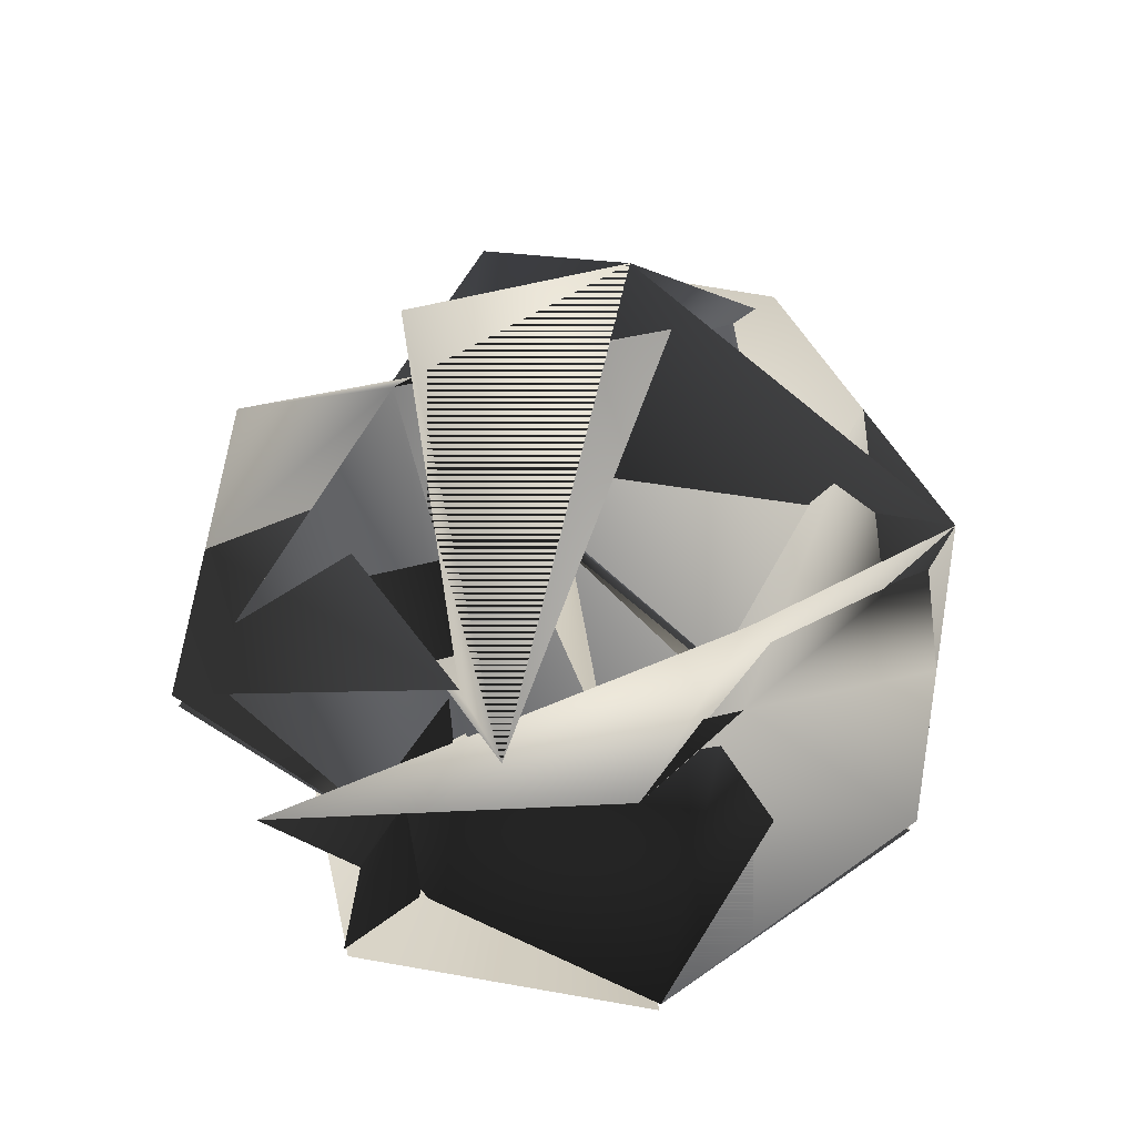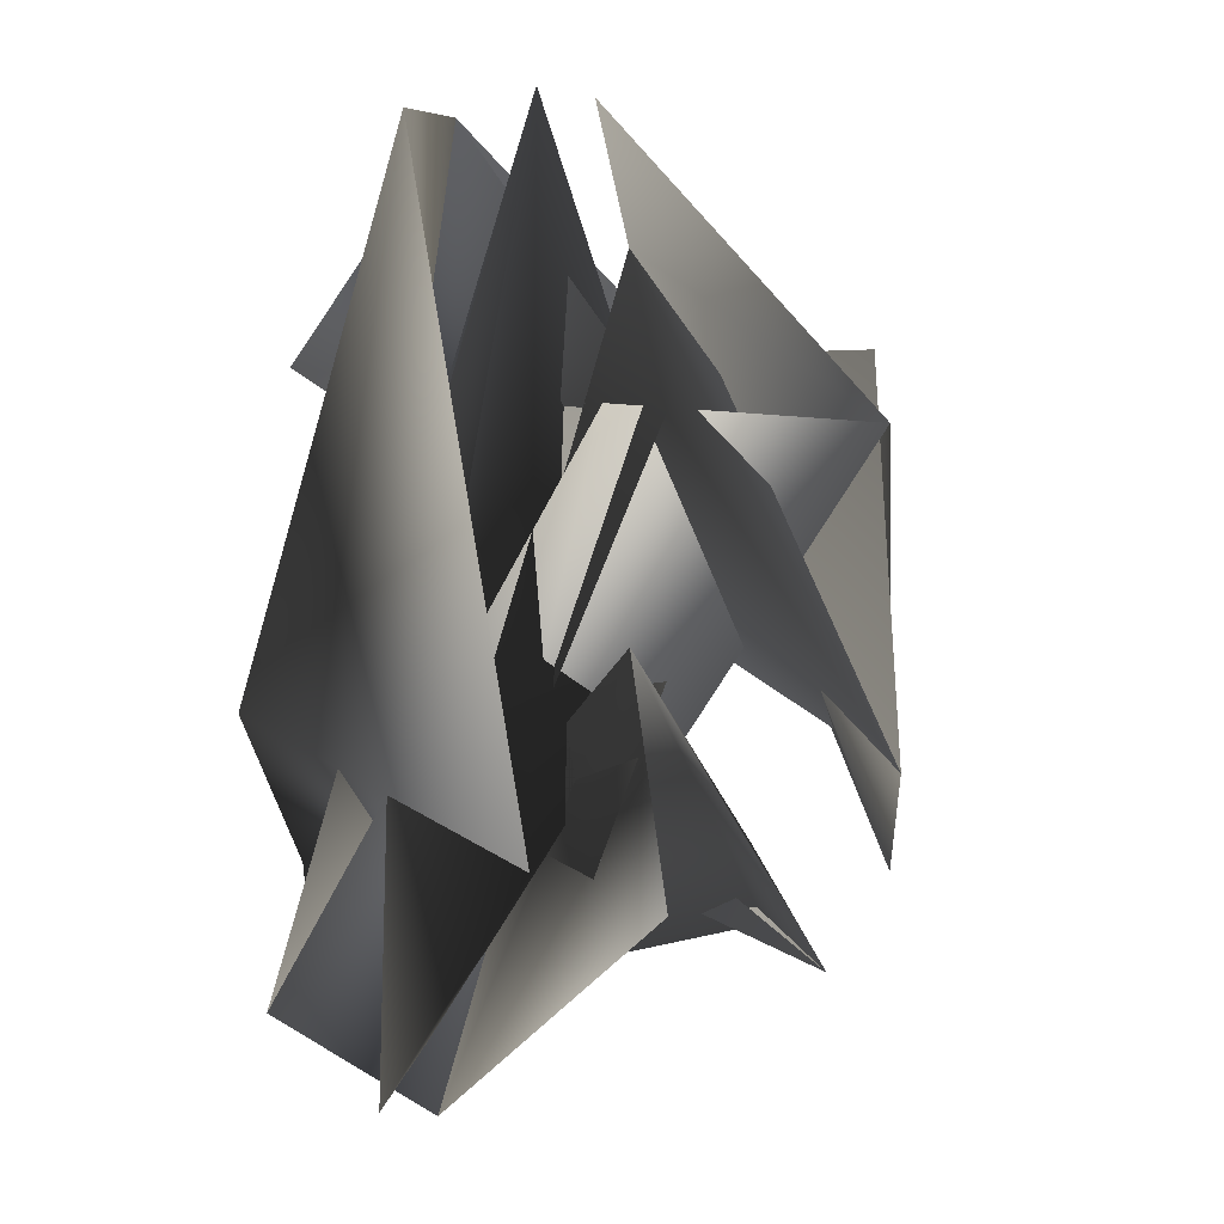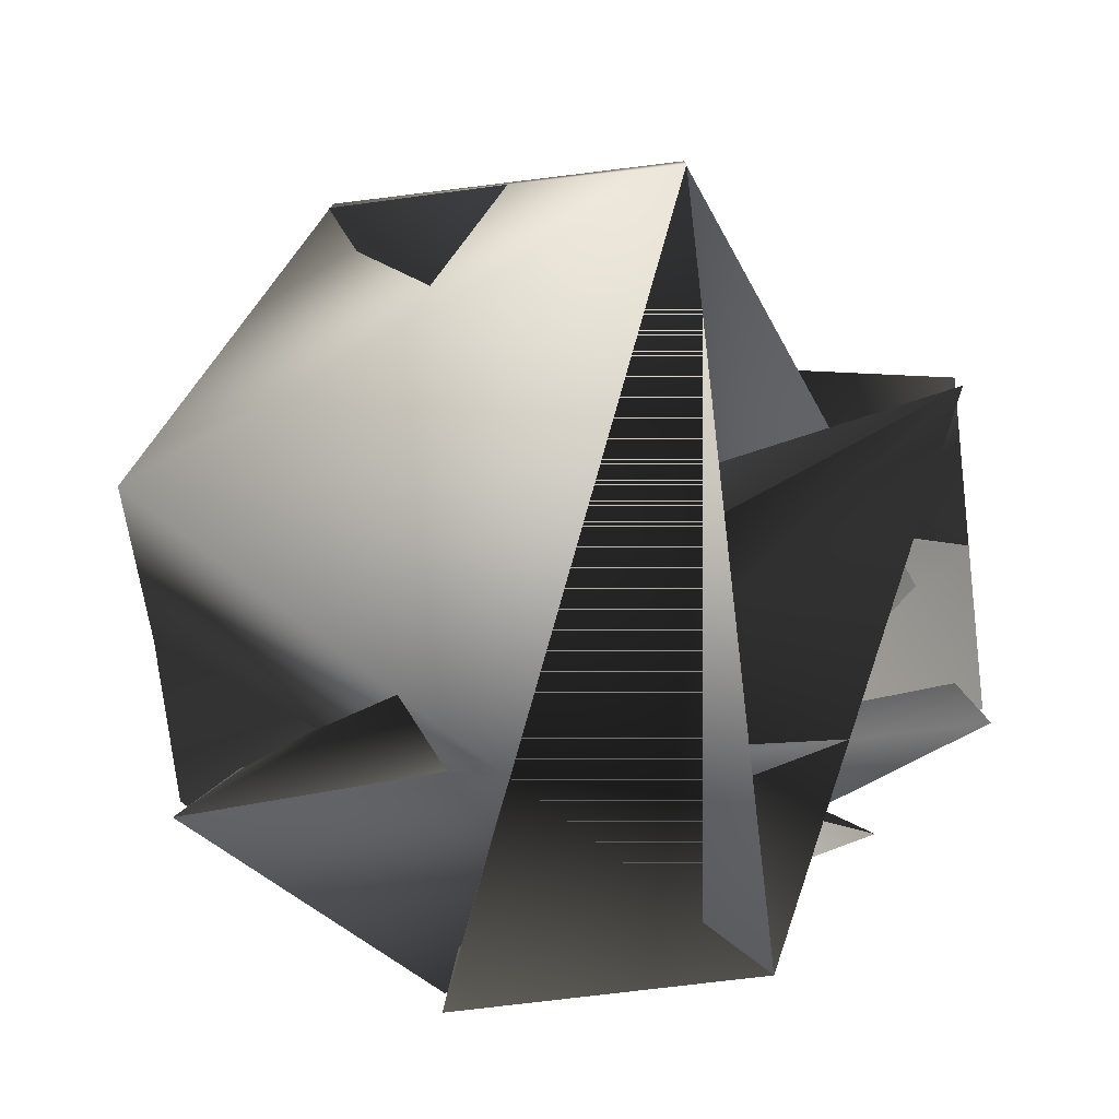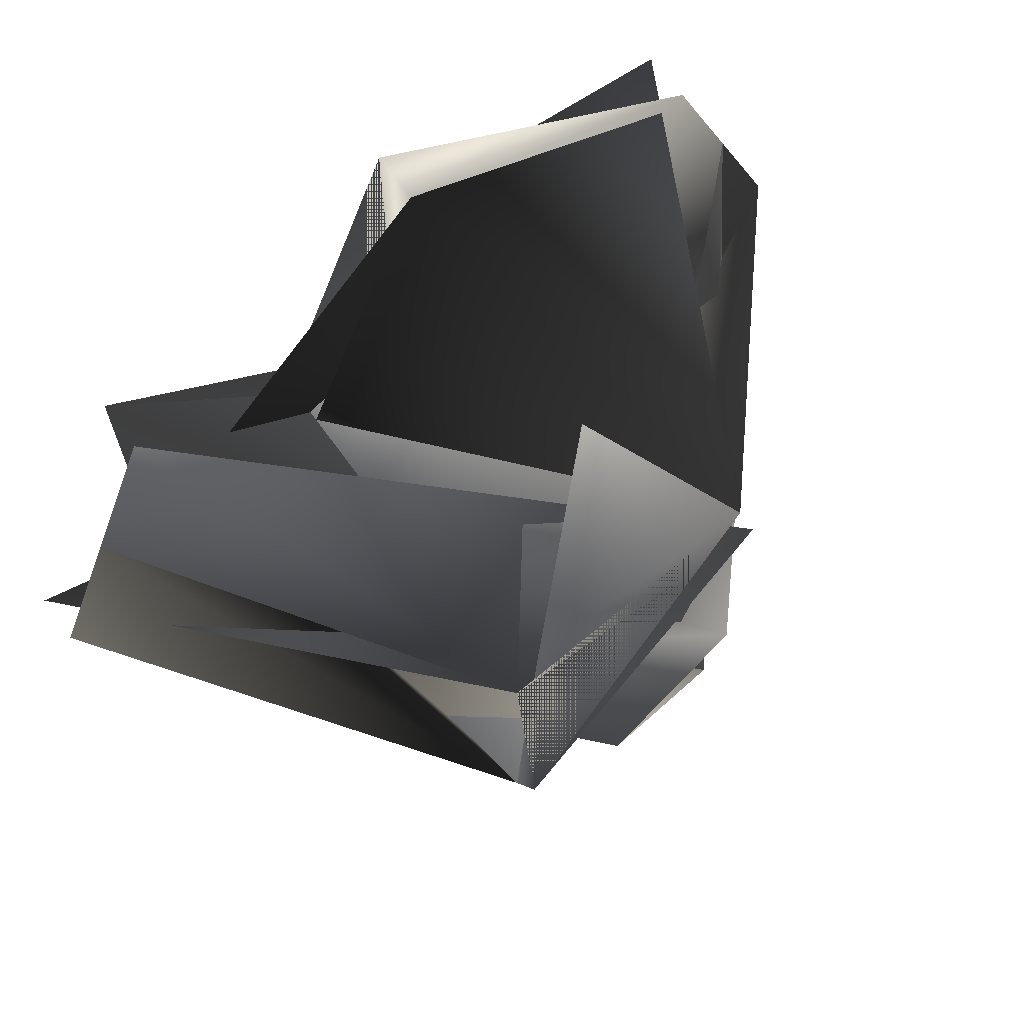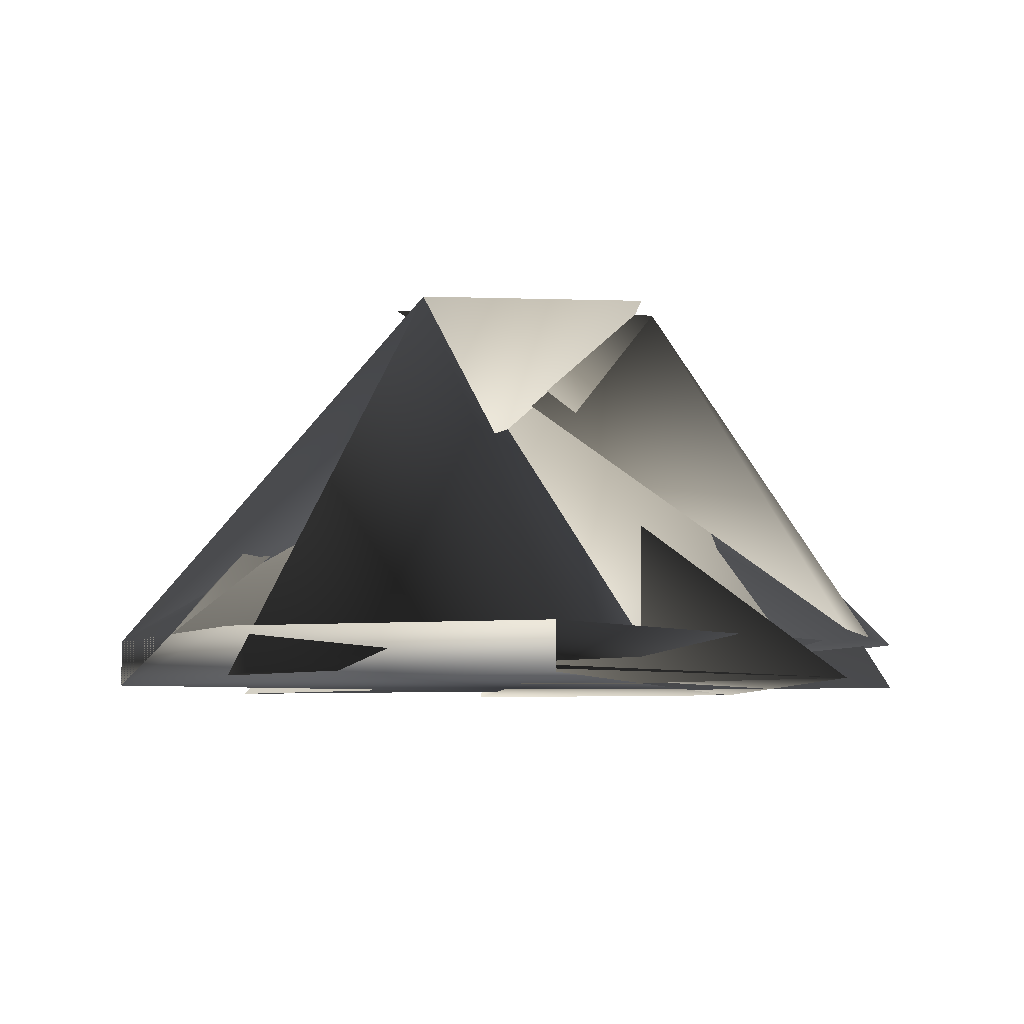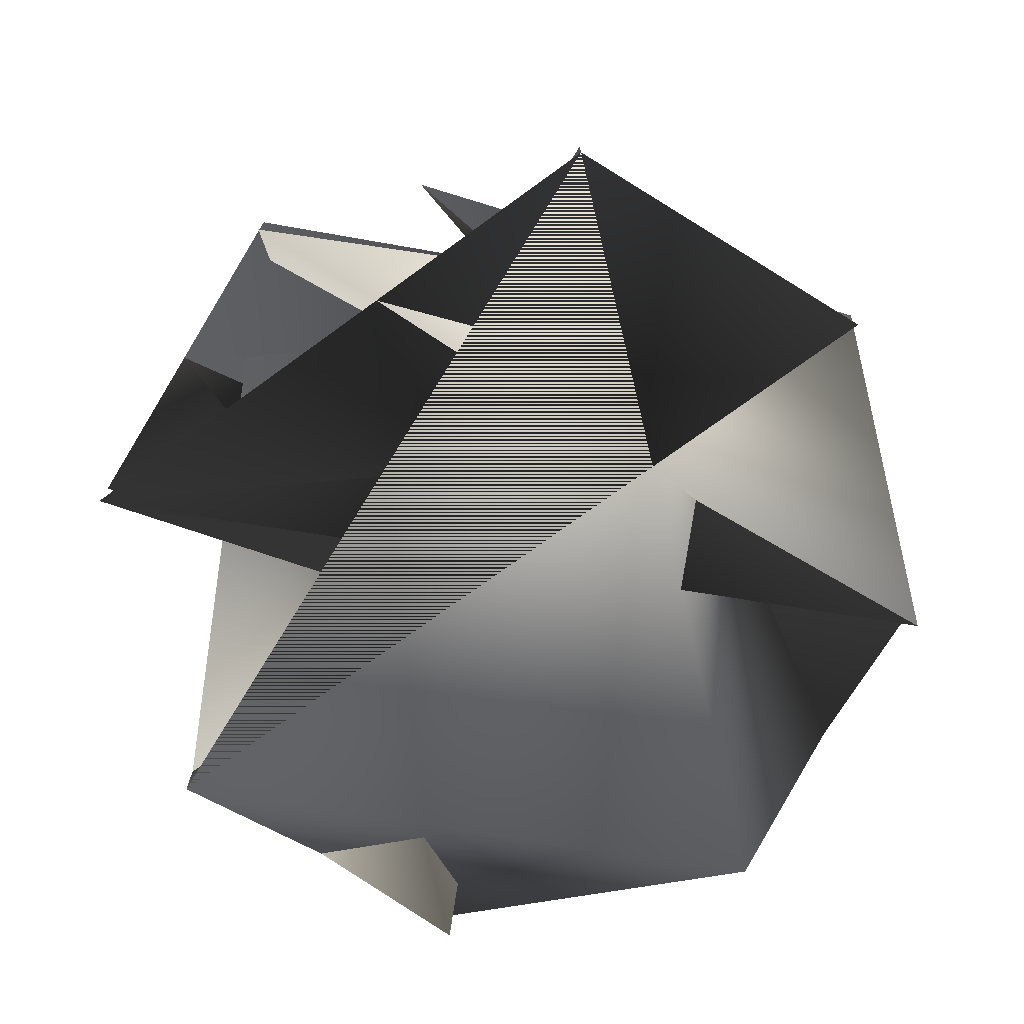
<metadata>
{"format":"obj","ext":"obj","renderer":"f3d","projection":"perspective","resolution":1024,"background":"white","views":[{"elev":72.5,"azim":-12.7,"up":"+Z"},{"elev":-17.7,"azim":-113.7,"up":"+Y"},{"elev":-77.0,"azim":164.4,"up":"+Z"},{"elev":68.2,"azim":-36.0,"up":"+Y"},{"elev":-6.4,"azim":174.6,"up":"+Z"},{"elev":-74.0,"azim":-54.1,"up":"+Z"}]}
</metadata>
<code>
v -37.3 37.3 -35.43
v -37.3 -37.3 -35.43
v -0 -52.76 -35.43
v 0 52.76 -35.43
v 37.3 -37.3 -35.43
v -52.76 0 -35.43
v -52.76 0 -29.53
v 0 52.76 -29.53
v 37.3 37.3 -35.43
v 37.3 37.3 -29.53
v 52.76 0 -35.43
v 37.3 -37.3 -29.53
v -37.3 -37.3 -29.53
v 52.76 0 -29.53
v 45.03 -18.65 -29.53
v -0 -52.76 -29.53
v -45.03 -18.65 -29.53
v -13.85 -27.98 12.6
v 16.72 18.65 12.6
v -16.72 18.65 12.6
v -45.03 18.65 -29.53
v -37.3 37.3 -29.53
v -13.85 27.98 12.6
v 13.85 27.98 12.6
v 45.03 18.65 -29.53
v 13.85 -27.98 12.6
v -0 -35.7 12.6
v 16.72 -18.65 12.6
v -16.72 -18.65 12.6
v 0 35.7 12.6
f 0/0 1/0 5/0
f 1/0 0/0 2/0
f 2/0 0/0 3/0
f 2/0 3/0 4/0
f 4/0 3/0 8/0
f 4/0 8/0 10/0
f 16/0 1/0 12/0
f 1/0 16/0 5/0
f 5/0 16/0 6/0
f 20/0 5/0 6/0
f 20/0 0/0 5/0
f 0/0 20/0 21/0
f 3/0 0/0 21/0
f 3/0 21/0 7/0
f 7/0 8/0 3/0
f 8/0 7/0 9/0
f 8/0 13/0 10/0
f 13/0 8/0 24/0
f 24/0 8/0 9/0
f 10/0 11/0 4/0
f 11/0 10/0 14/0
f 14/0 10/0 13/0
f 11/0 2/0 4/0
f 2/0 11/0 15/0
f 15/0 1/0 2/0
f 1/0 15/0 12/0
f 12/0 14/0 16/0
f 14/0 12/0 15/0
f 14/0 15/0 11/0
f 16/0 12/0 17/0
f 16/0 20/0 6/0
f 20/0 16/0 14/0
f 20/0 14/0 24/0
f 24/0 14/0 13/0
f 24/0 21/0 20/0
f 21/0 24/0 7/0
f 7/0 24/0 9/0
f 21/0 20/0 22/0
f 29/0 7/0 21/0
f 29/0 9/0 7/0
f 9/0 23/0 24/0
f 14/0 25/0 11/0
f 26/0 15/0 11/0
f 26/0 12/0 15/0
f 28/0 14/0 16/0
f 14/0 28/0 27/0
f 16/0 17/0 28/0
f 17/0 12/0 26/0
f 18/0 20/0 24/0
f 20/0 18/0 19/0
f 22/0 20/0 19/0
f 29/0 21/0 22/0
f 23/0 9/0 29/0
f 23/0 18/0 24/0
f 27/0 25/0 14/0
f 26/0 11/0 25/0
f 17/0 27/0 28/0
f 27/0 17/0 26/0
f 27/0 26/0 25/0
f 18/0 22/0 19/0
f 22/0 18/0 29/0
f 29/0 18/0 23/0

</code>
